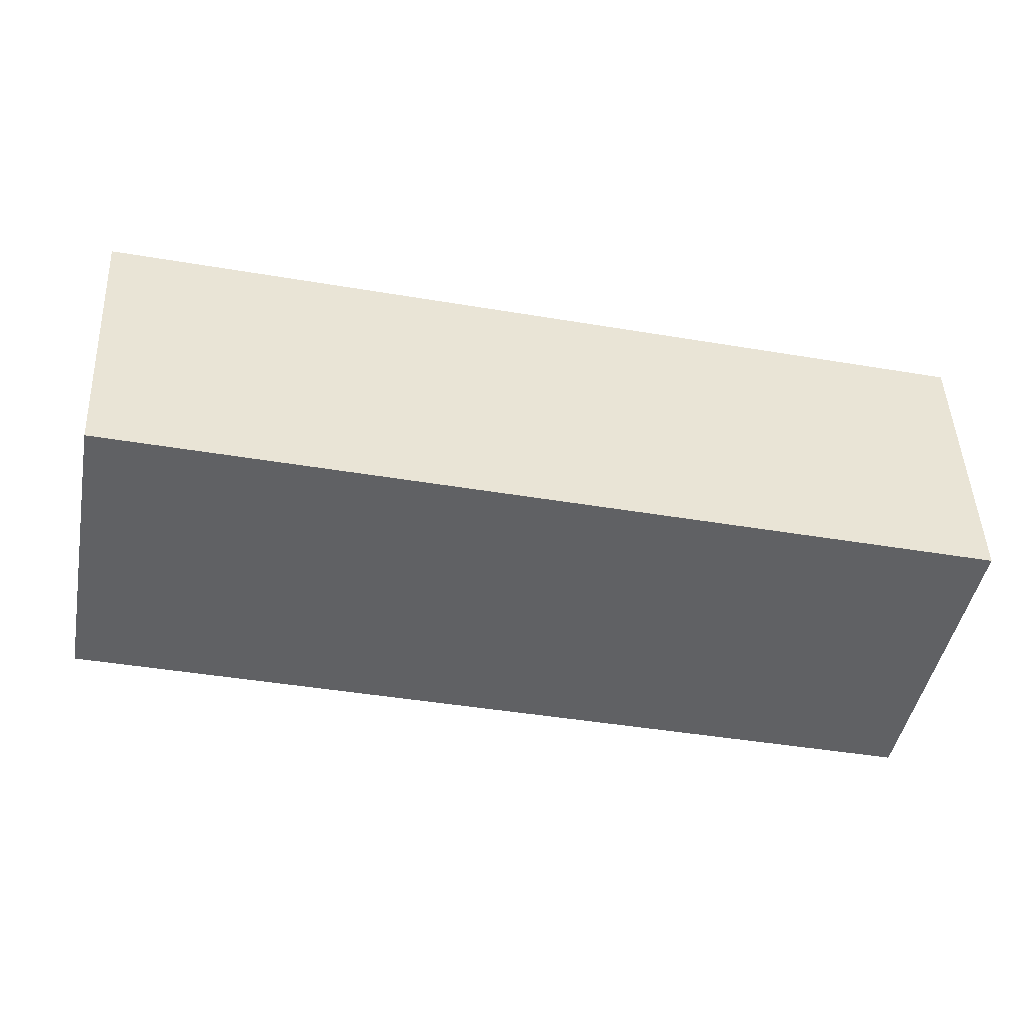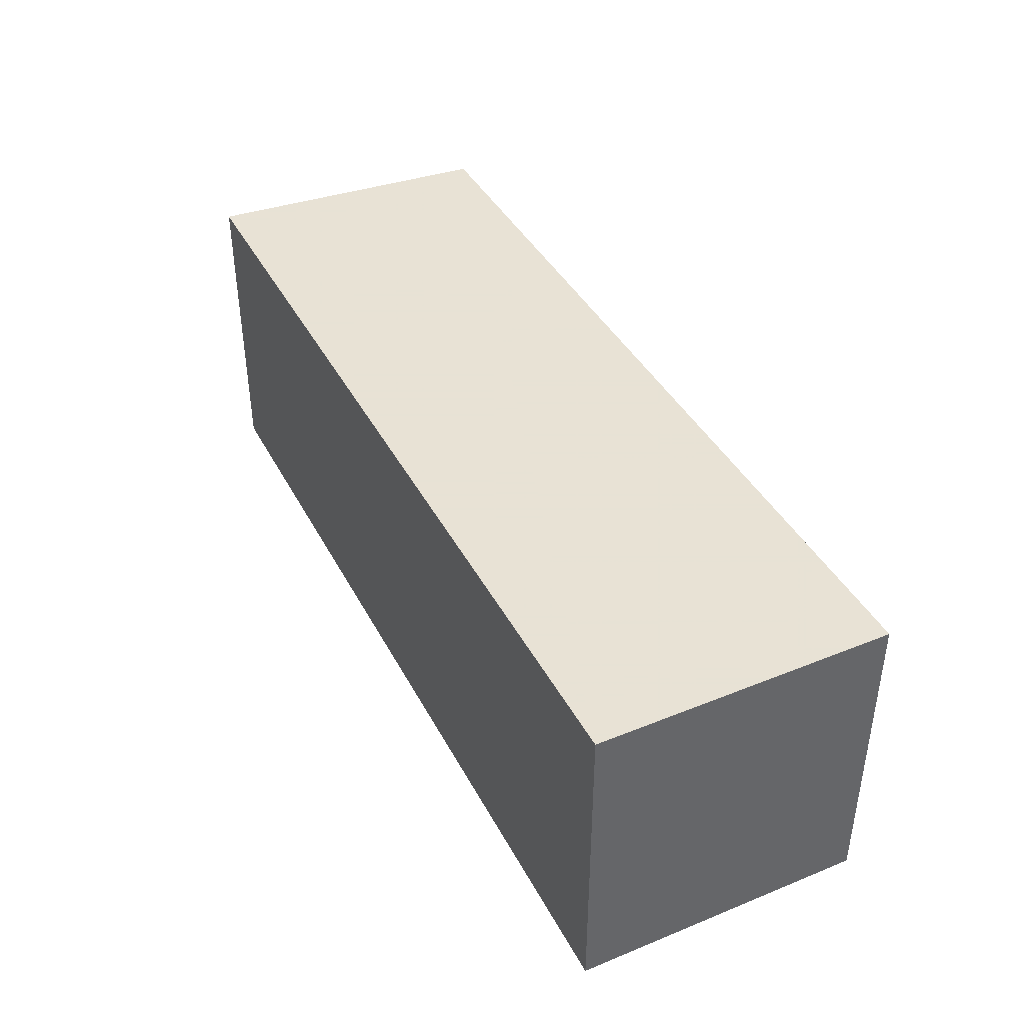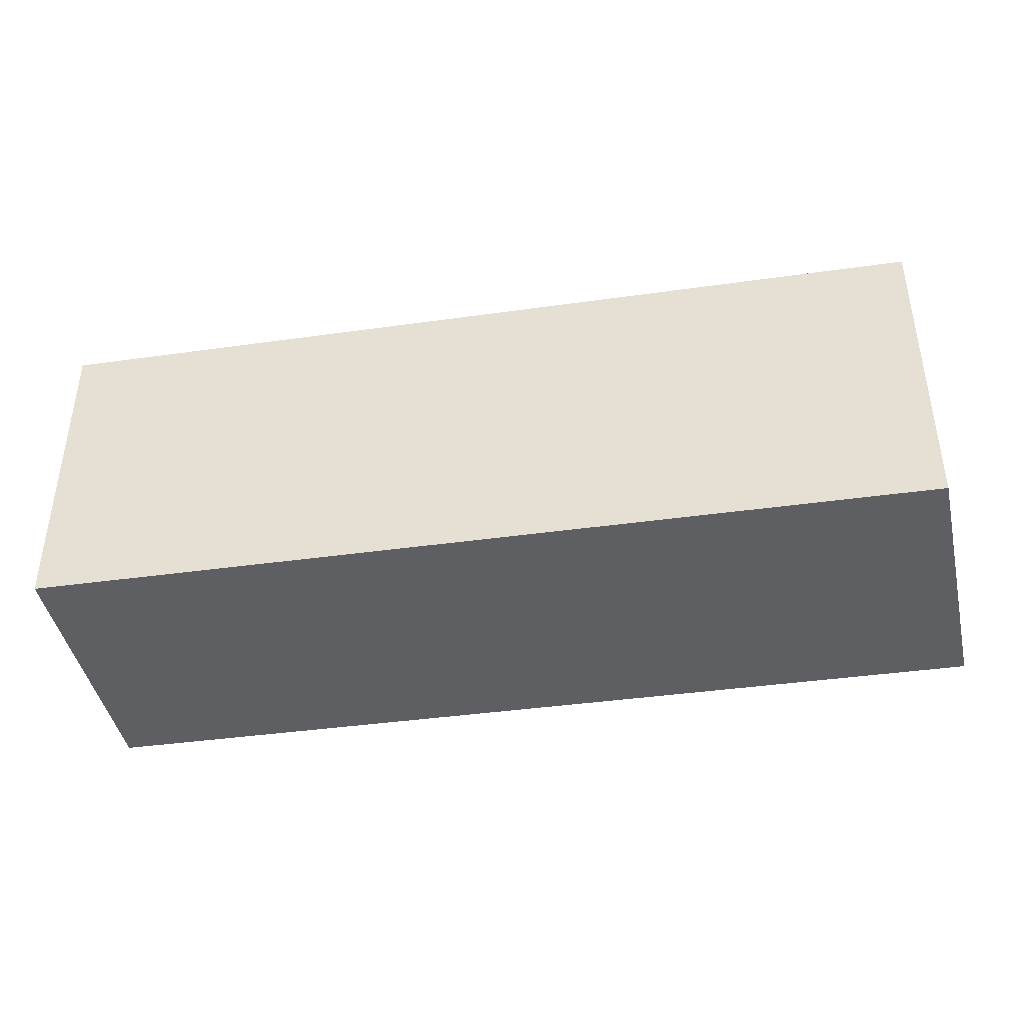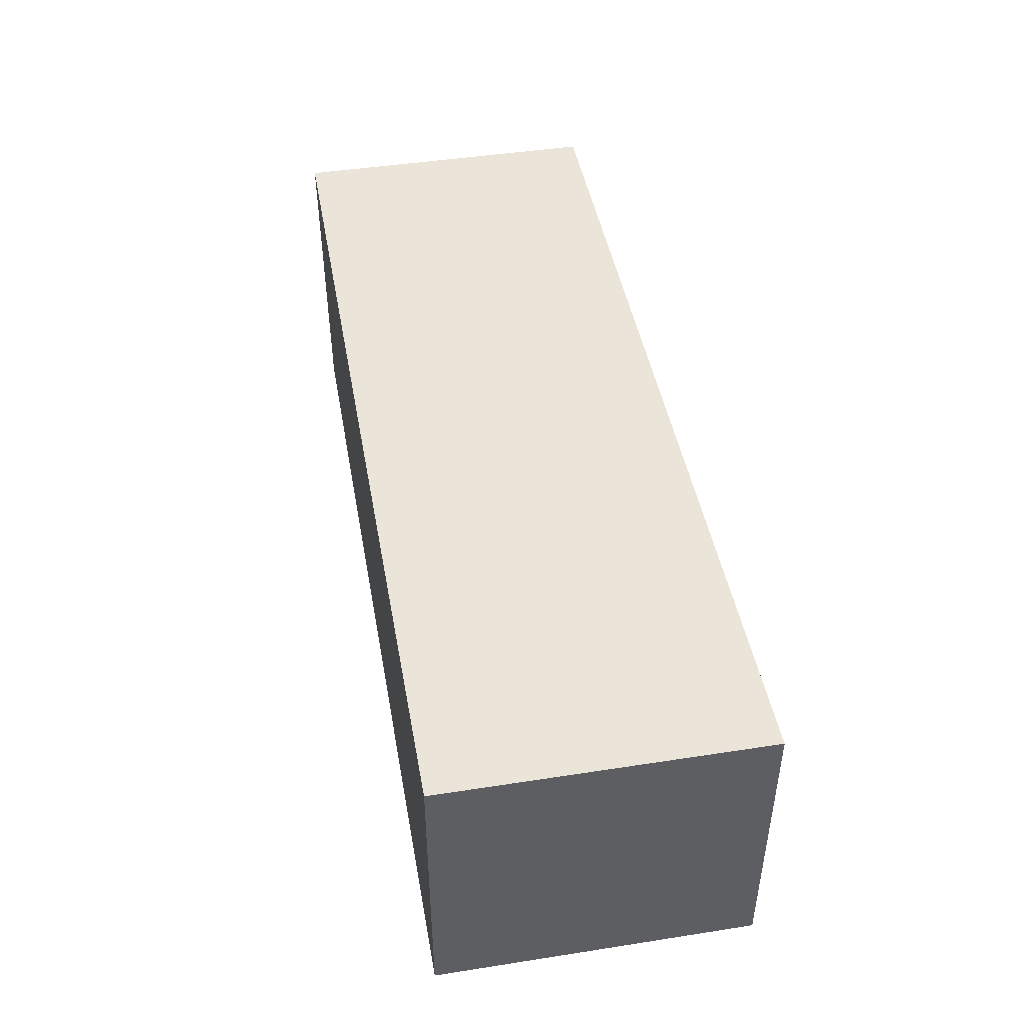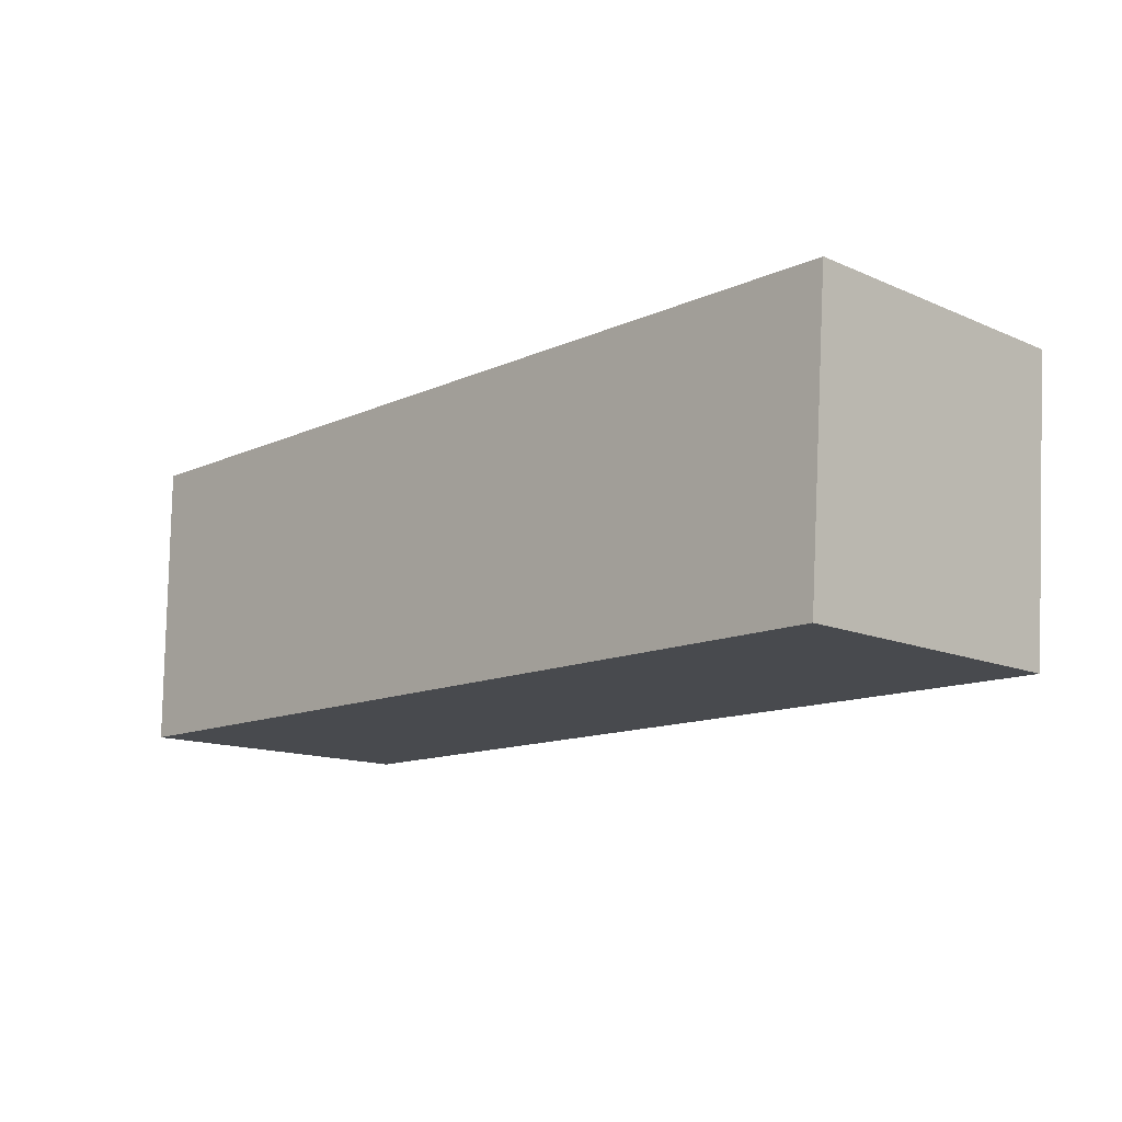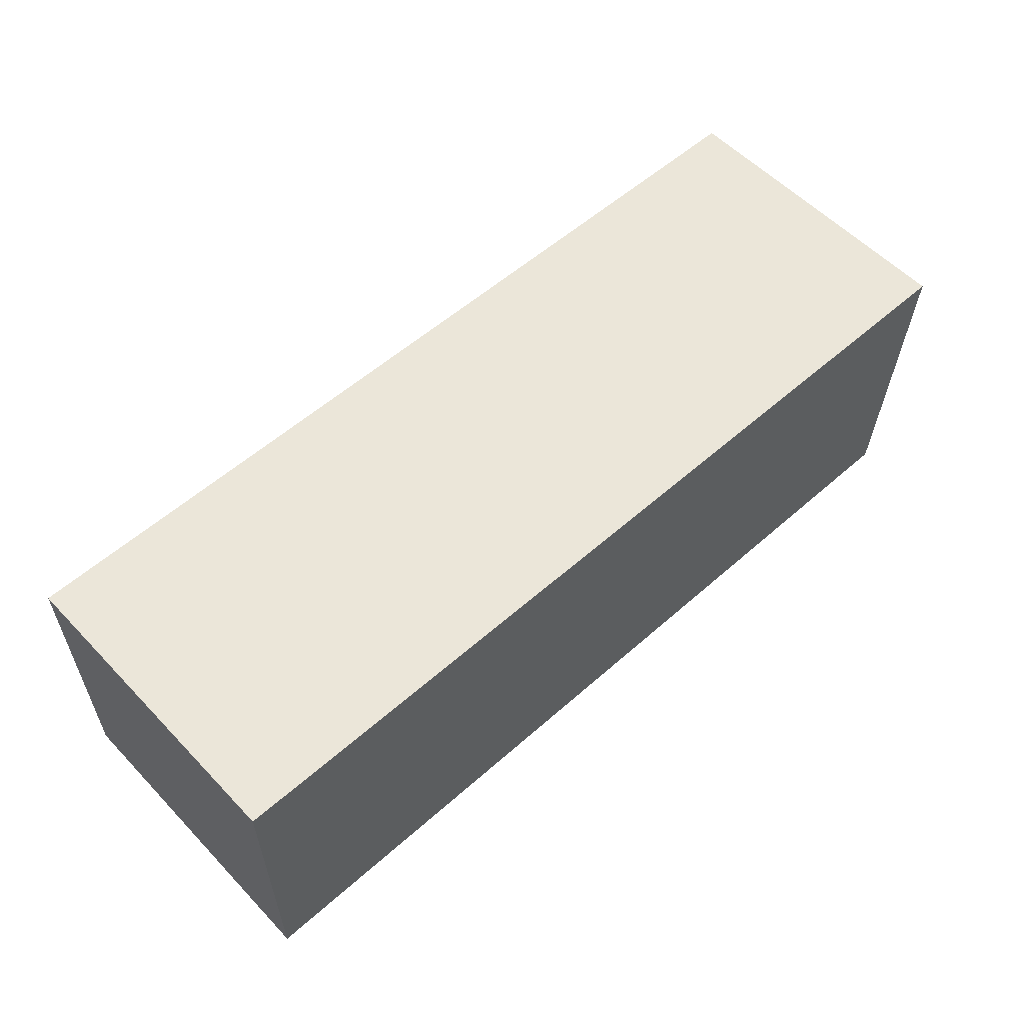
<metadata>
{"format":"obj","ext":"obj","renderer":"f3d","projection":"perspective","resolution":1024,"background":"white","views":[{"elev":-47.1,"azim":-11.0,"up":"+Z"},{"elev":40.6,"azim":63.7,"up":"+Y"},{"elev":-40.3,"azim":-170.6,"up":"+Y"},{"elev":45.8,"azim":79.9,"up":"+Z"},{"elev":-13.5,"azim":-134.2,"up":"+Z"},{"elev":56.6,"azim":137.1,"up":"+Z"}]}
</metadata>
<code>
v -2.201 -0.07007 2.46
v -2.204 -0.07007 2.504
v -2.067 -0.07007 2.505
v -2.067 -0.07007 2.461
v -2.067 -0.117 2.461
v -2.067 -0.117 2.505
v -2.204 -0.117 2.504
v -2.201 -0.117 2.46
v -2.067 -0.117 2.461
v -2.201 -0.117 2.46
v -2.201 -0.07007 2.46
v -2.067 -0.07007 2.461
v -2.067 -0.117 2.505
v -2.067 -0.117 2.461
v -2.067 -0.07007 2.461
v -2.067 -0.07007 2.505
v -2.204 -0.117 2.504
v -2.067 -0.117 2.505
v -2.067 -0.07007 2.505
v -2.204 -0.07007 2.504
v -2.201 -0.117 2.46
v -2.204 -0.117 2.504
v -2.204 -0.07007 2.504
v -2.201 -0.07007 2.46
v -2.201 -0.117 2.46
v -2.201 -0.117 2.46
v -2.201 -0.07007 2.46
v -2.201 -0.07007 2.46
f 1 2 3
f 1 3 4
f 5 6 7
f 5 7 8
f 9 10 11
f 9 11 12
f 13 14 15
f 13 15 16
f 17 18 19
f 17 19 20
f 21 22 23
f 21 23 24
f 25 26 27
f 25 27 28

</code>
